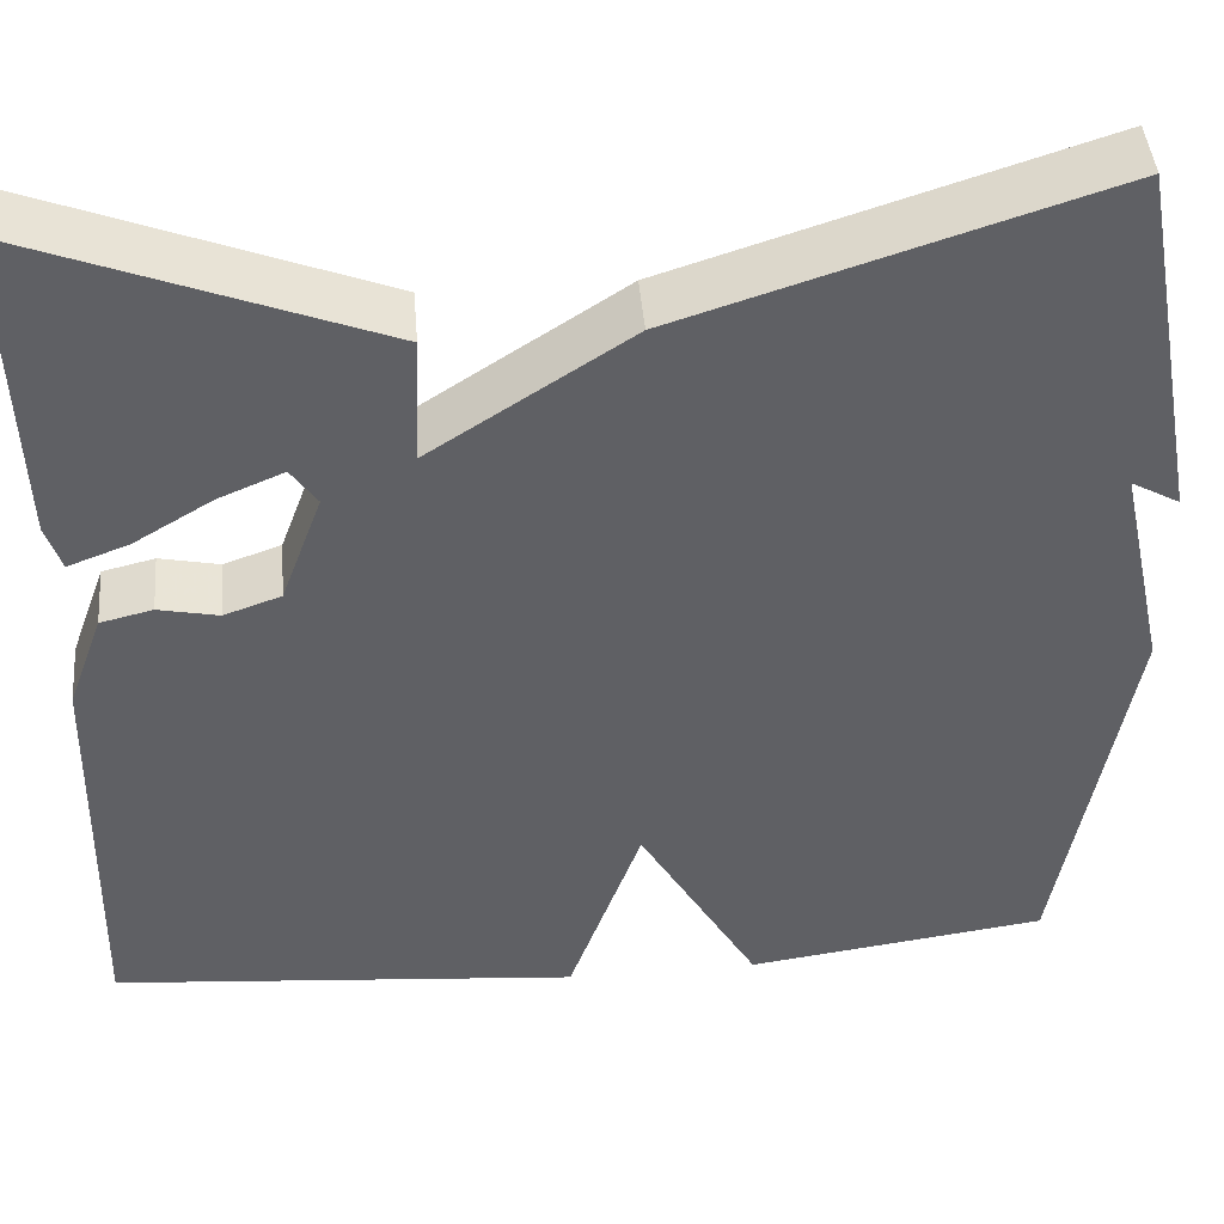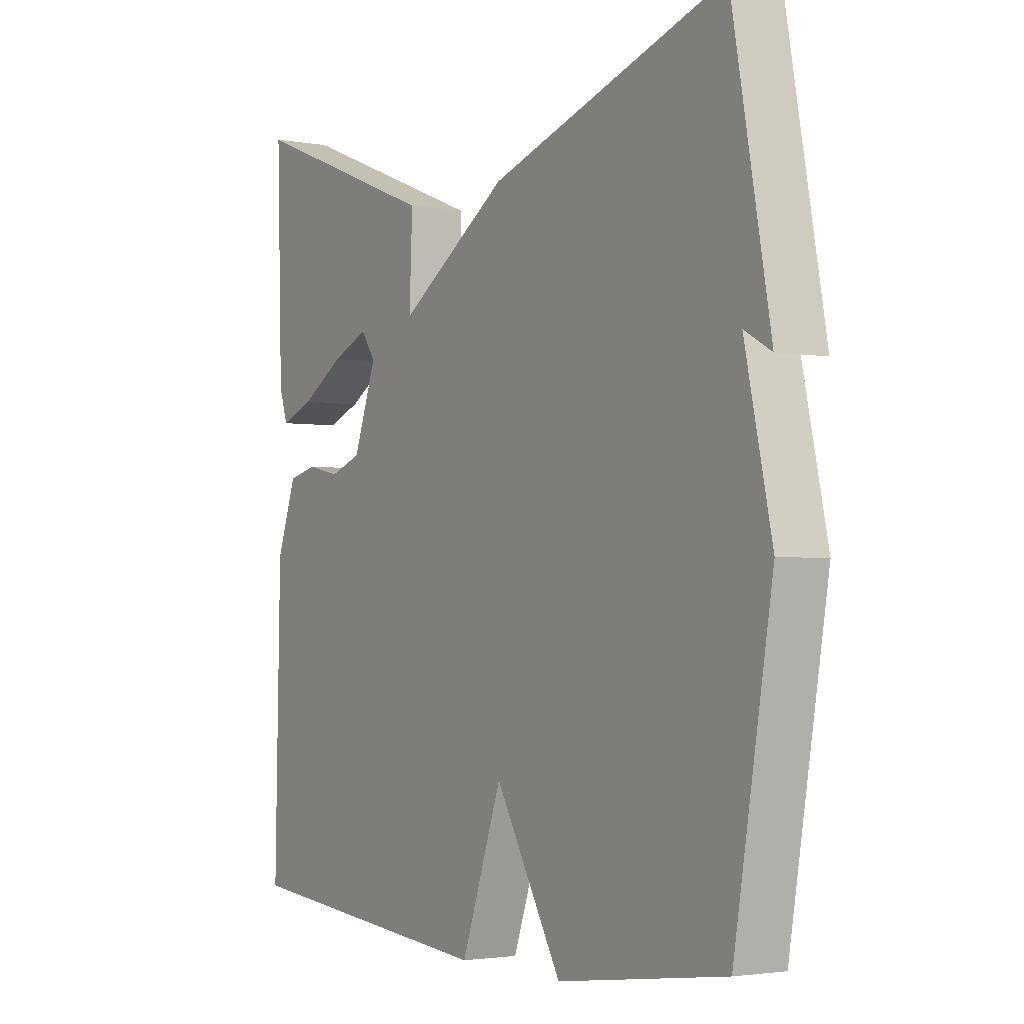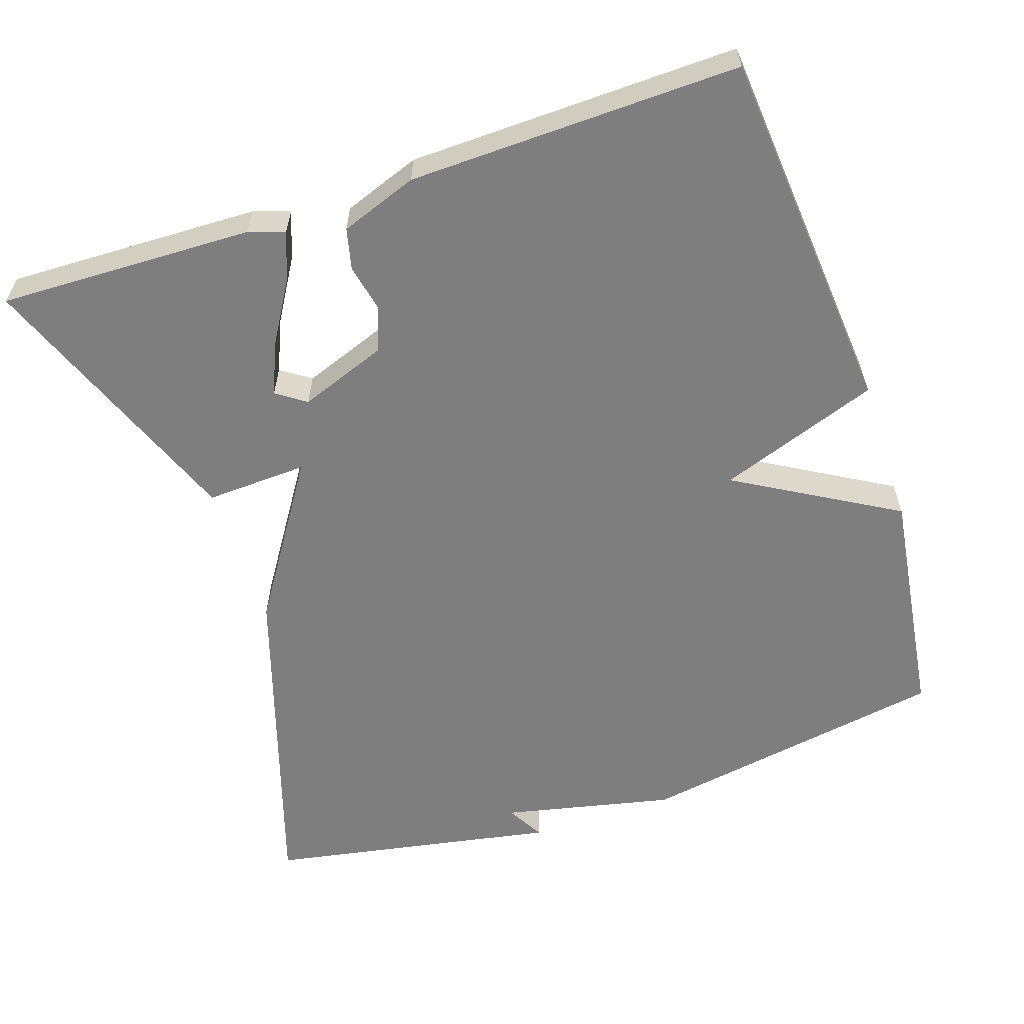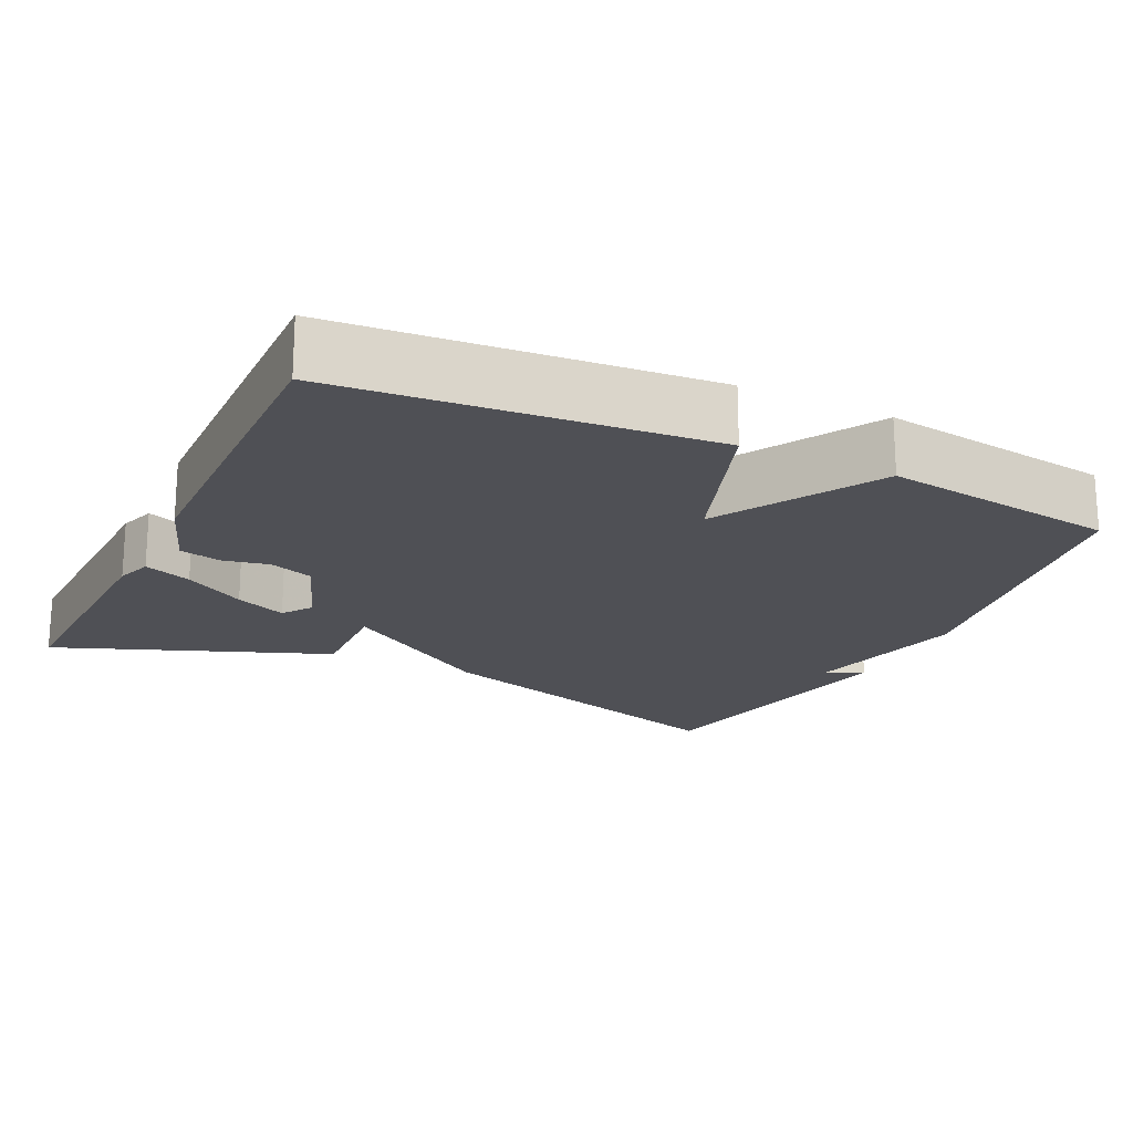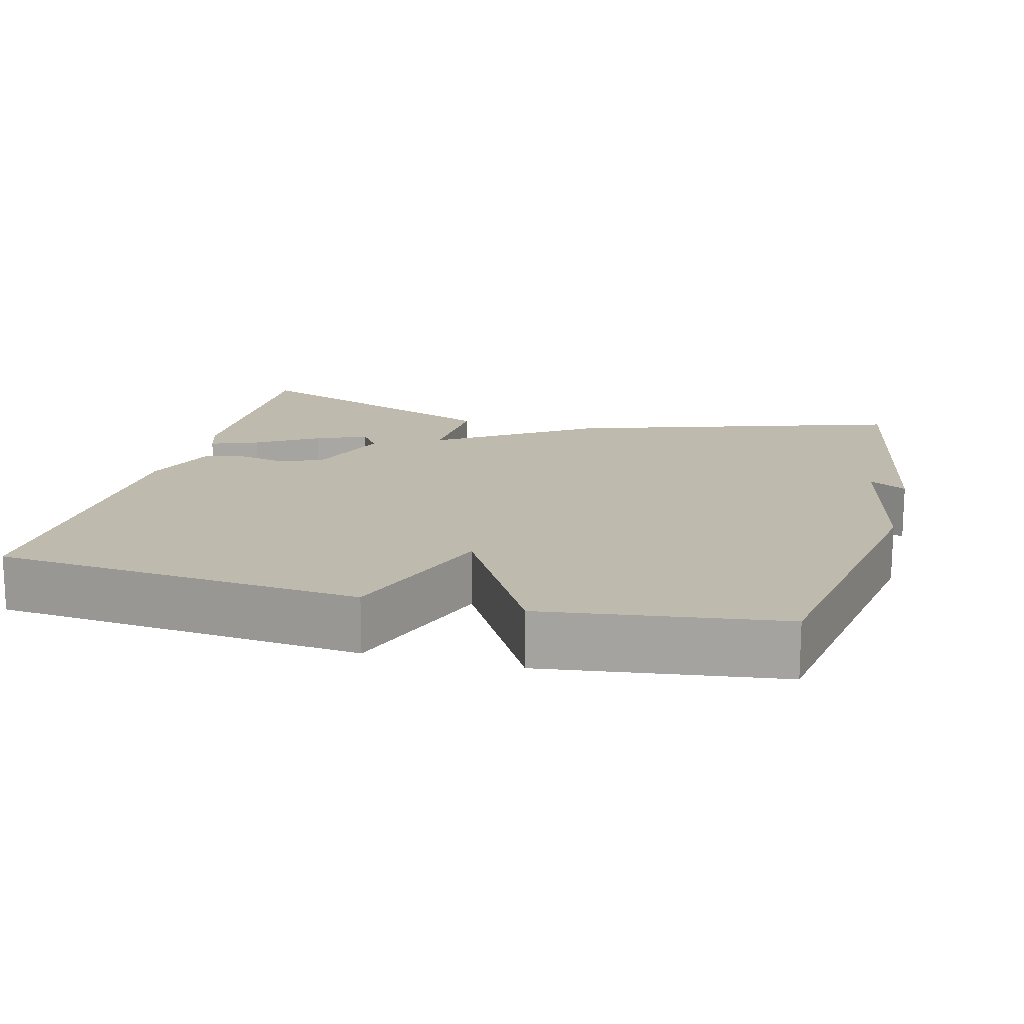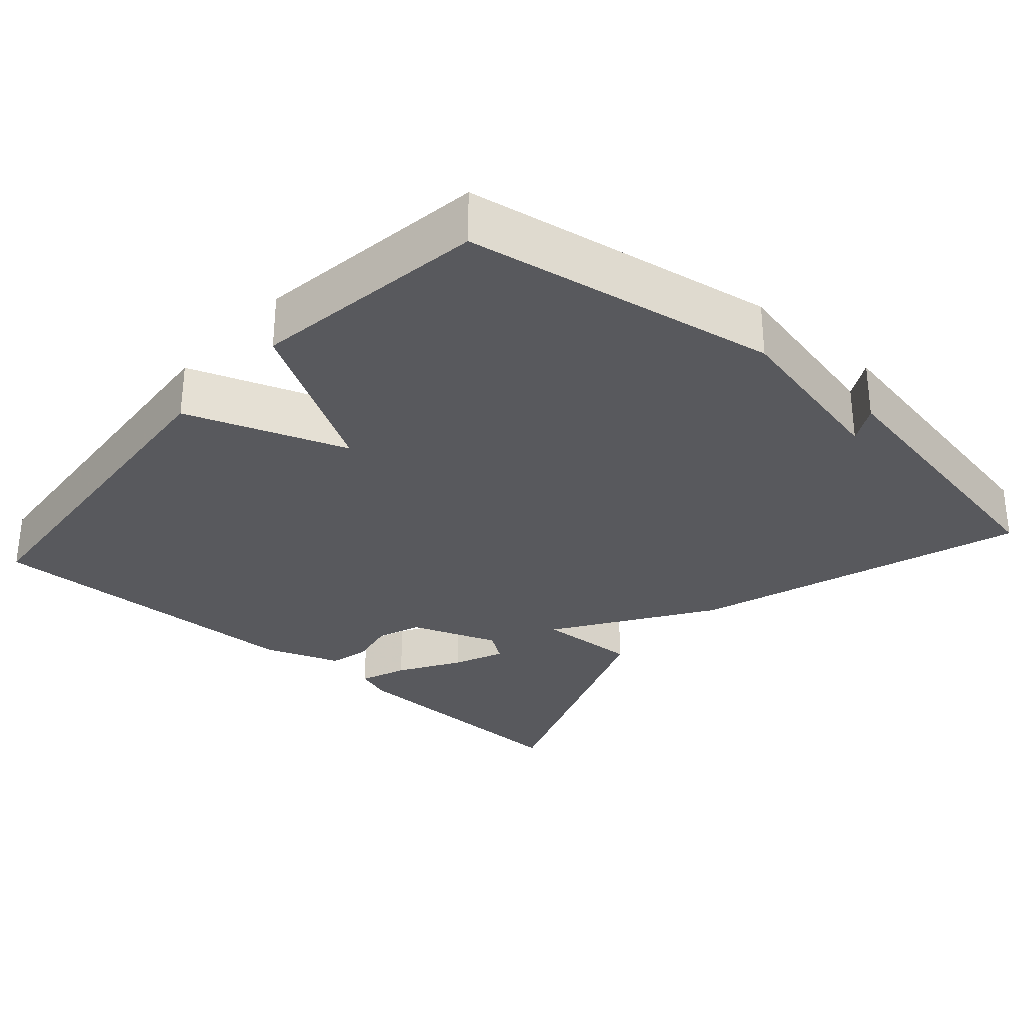
<metadata>
{"format":"obj","ext":"obj","renderer":"f3d","projection":"perspective","resolution":1024,"background":"white","views":[{"elev":44.8,"azim":175.1,"up":"+Z"},{"elev":-2.5,"azim":-122.2,"up":"+Z"},{"elev":-59.4,"azim":108.5,"up":"+Y"},{"elev":-19.3,"azim":154.1,"up":"+Y"},{"elev":15.8,"azim":-165.4,"up":"+Y"},{"elev":-30.2,"azim":-131.6,"up":"+Y"}]}
</metadata>
<code>
v -0.5 0.07 0.5
v -0.062 0.07 0.359
v 0.144 0.07 0.224
v 0.138 0.07 0.359
v 0.5 0.07 0.5
v 0.49 0.07 0.163
v 0.474 0.07 0.115
v 0.411 0.07 0.139
v 0.33 0.07 0.188
v 0.262 0.07 0.217
v 0.235 0.07 0.178
v 0.278 0.07 0.061
v 0.337 0.07 0.04
v 0.399 0.07 0.053
v 0.453 0.07 0.04
v 0.49 0.07 -0.062
v 0.5 0.07 -0.5
v 0.013 0.07 -0.543
v -0.063 0.07 -0.33
v -0.187 0.07 -0.543
v -0.5 0.07 -0.5
v -0.571 0.07 -0.086
v -0.521 0.07 0.142
v -0.571 0.07 0.114
v -0.5 0 0.5
v -0.062 0 0.359
v 0.144 0 0.224
v 0.138 0 0.359
v 0.5 0 0.5
v 0.49 0 0.163
v 0.474 0 0.115
v 0.411 0 0.139
v 0.33 0 0.188
v 0.262 0 0.217
v 0.235 0 0.178
v 0.278 0 0.061
v 0.337 0 0.04
v 0.399 0 0.053
v 0.453 0 0.04
v 0.49 0 -0.062
v 0.5 0 -0.5
v 0.013 0 -0.543
v -0.063 0 -0.33
v -0.187 0 -0.543
v -0.5 0 -0.5
v -0.571 0 -0.086
v -0.521 0 0.142
v -0.571 0 0.114
f 23 24 1
f 21 22 23
f 20 21 23
f 19 20 23
f 1 2 3
f 23 1 3
f 19 23 3
f 17 18 19
f 16 17 19
f 15 16 19
f 14 15 19
f 13 14 19
f 12 13 19
f 11 12 19 3
f 10 11 3 4
f 4 5 6
f 10 4 6
f 9 10 6
f 6 7 8 9
f 25 48 47
f 47 46 45
f 47 45 44
f 47 44 43
f 27 26 25
f 27 25 47
f 27 47 43
f 43 42 41
f 43 41 40
f 43 40 39
f 43 39 38
f 43 38 37
f 43 37 36
f 27 43 36 35
f 28 27 35 34
f 30 29 28
f 30 28 34
f 30 34 33
f 33 32 31 30
f 1 25 26 2
f 2 26 27 3
f 3 27 28 4
f 4 28 29 5
f 5 29 30 6
f 6 30 31 7
f 7 31 32 8
f 8 32 33 9
f 9 33 34 10
f 10 34 35 11
f 11 35 36 12
f 12 36 37 13
f 13 37 38 14
f 14 38 39 15
f 15 39 40 16
f 16 40 41 17
f 17 41 42 18
f 18 42 43 19
f 19 43 44 20
f 20 44 45 21
f 21 45 46 22
f 22 46 47 23
f 23 47 48 24
f 24 48 25 1

</code>
